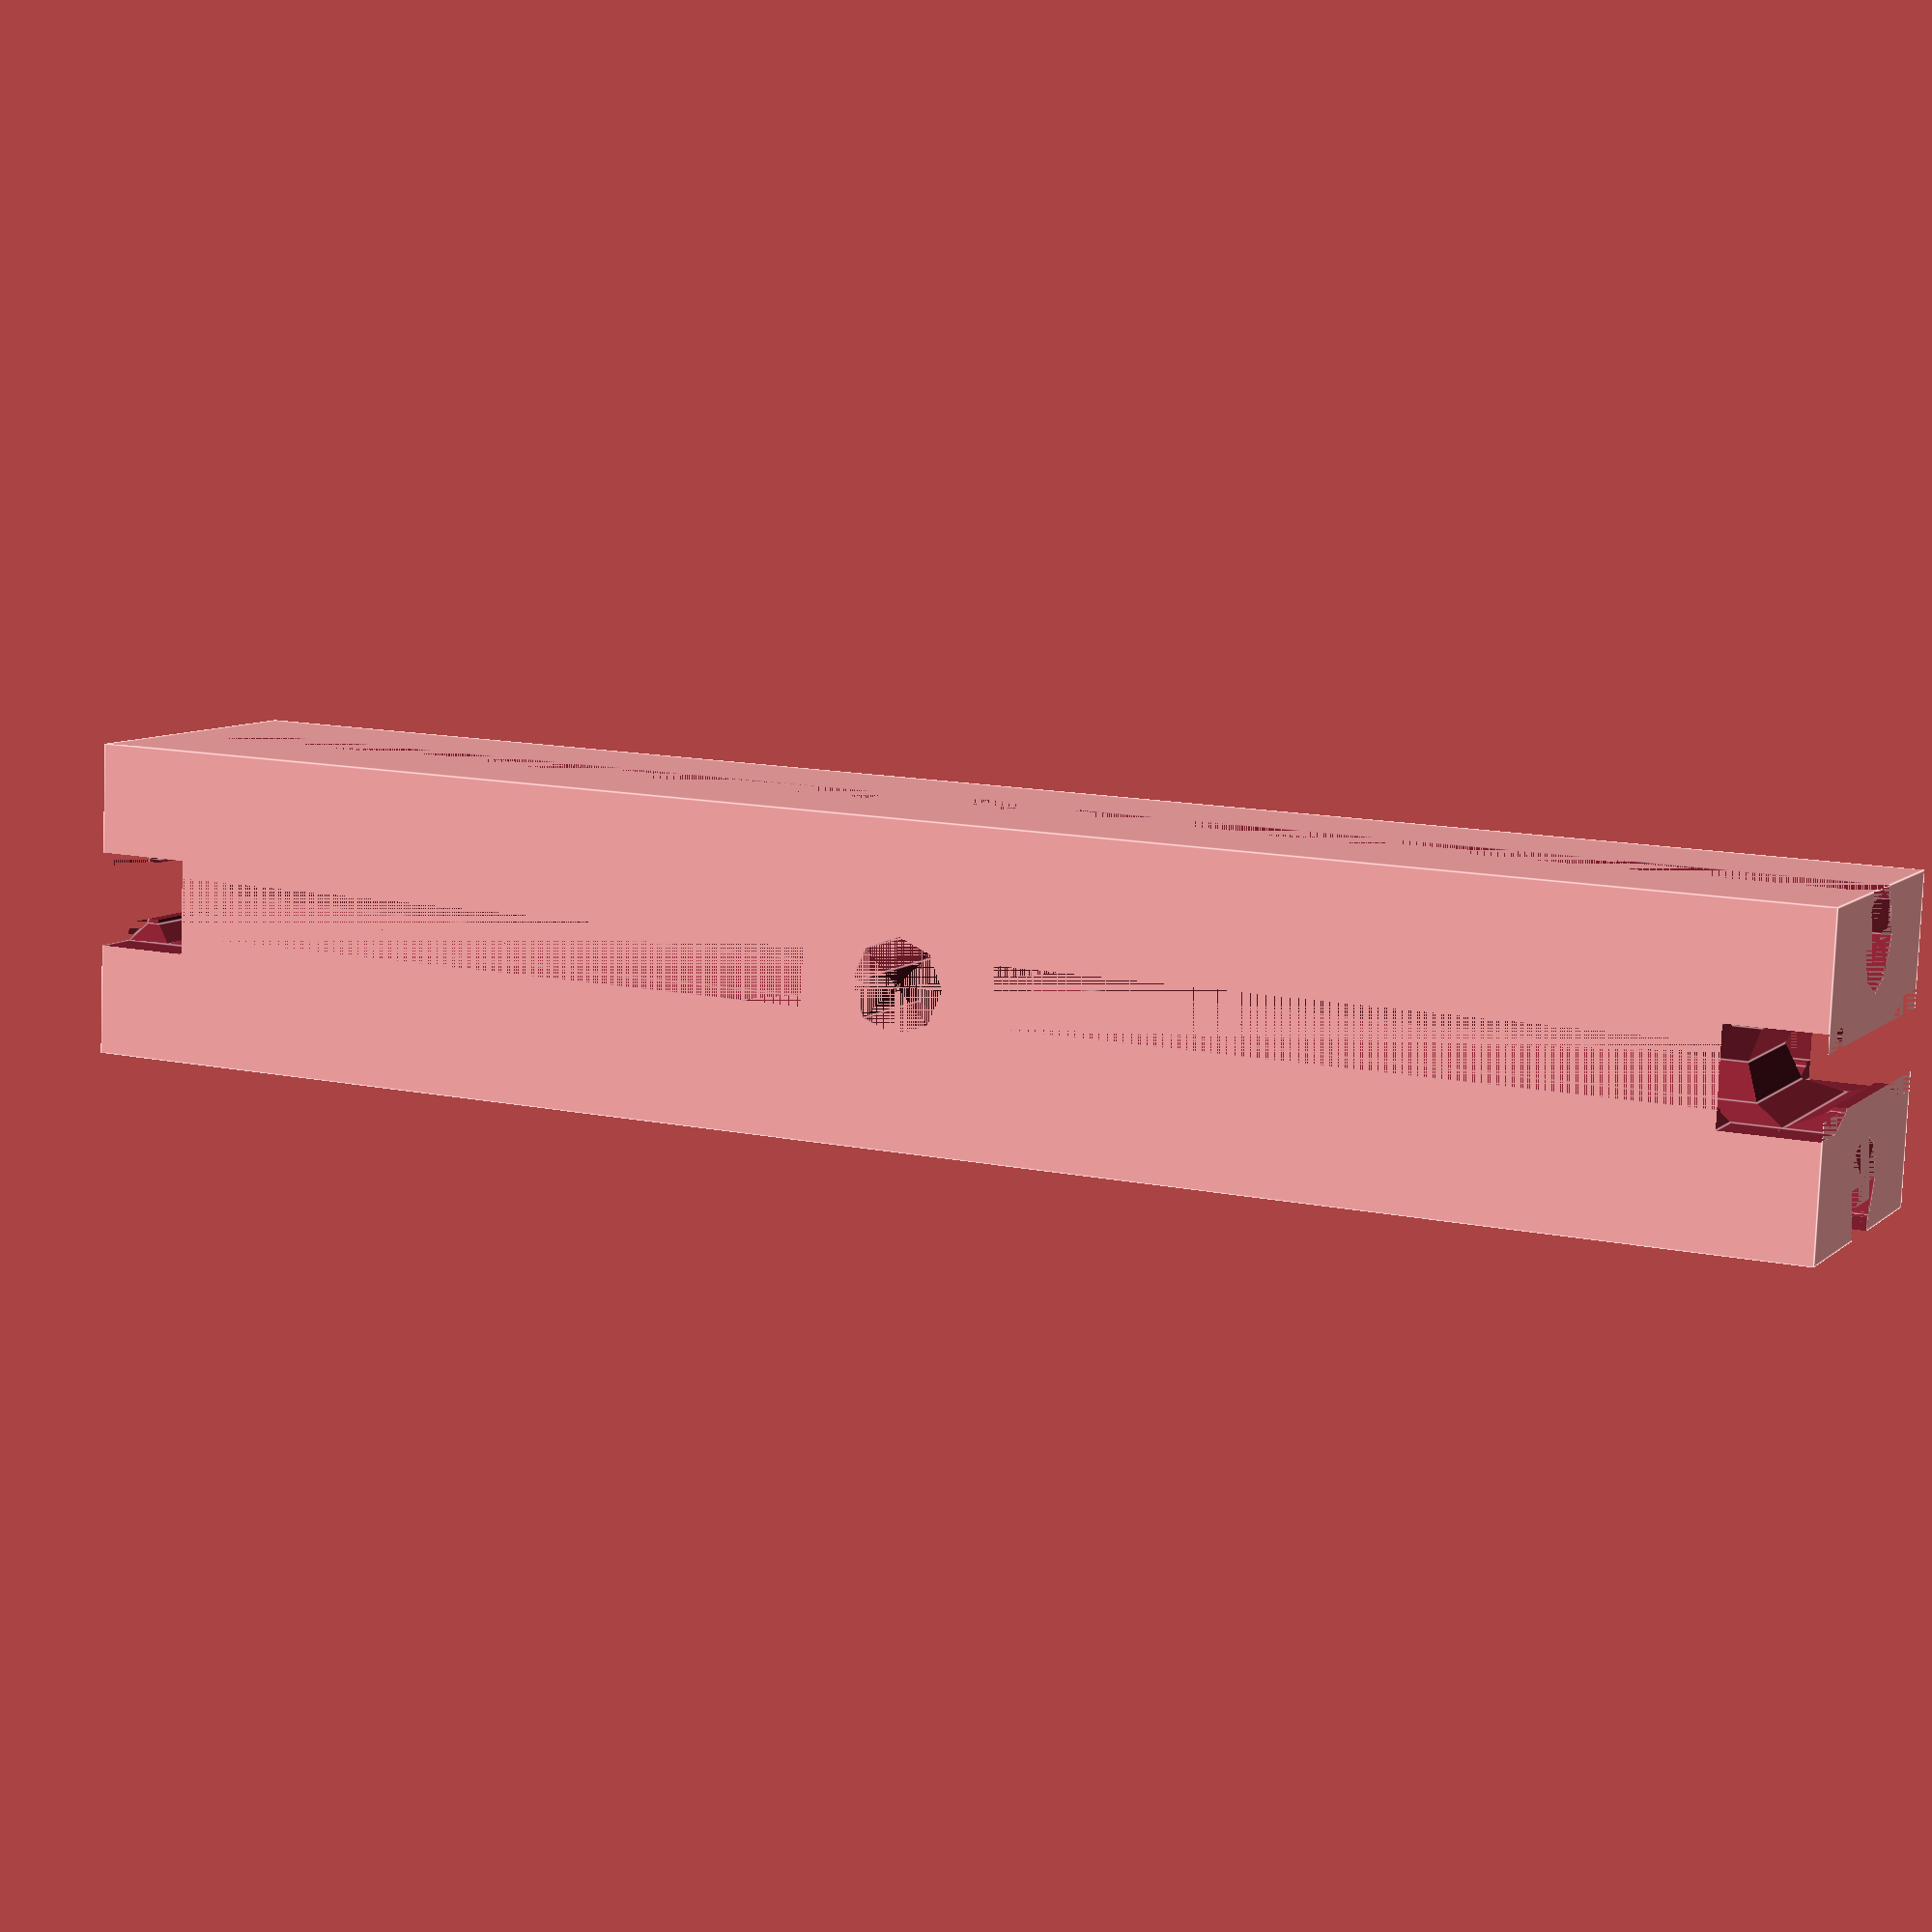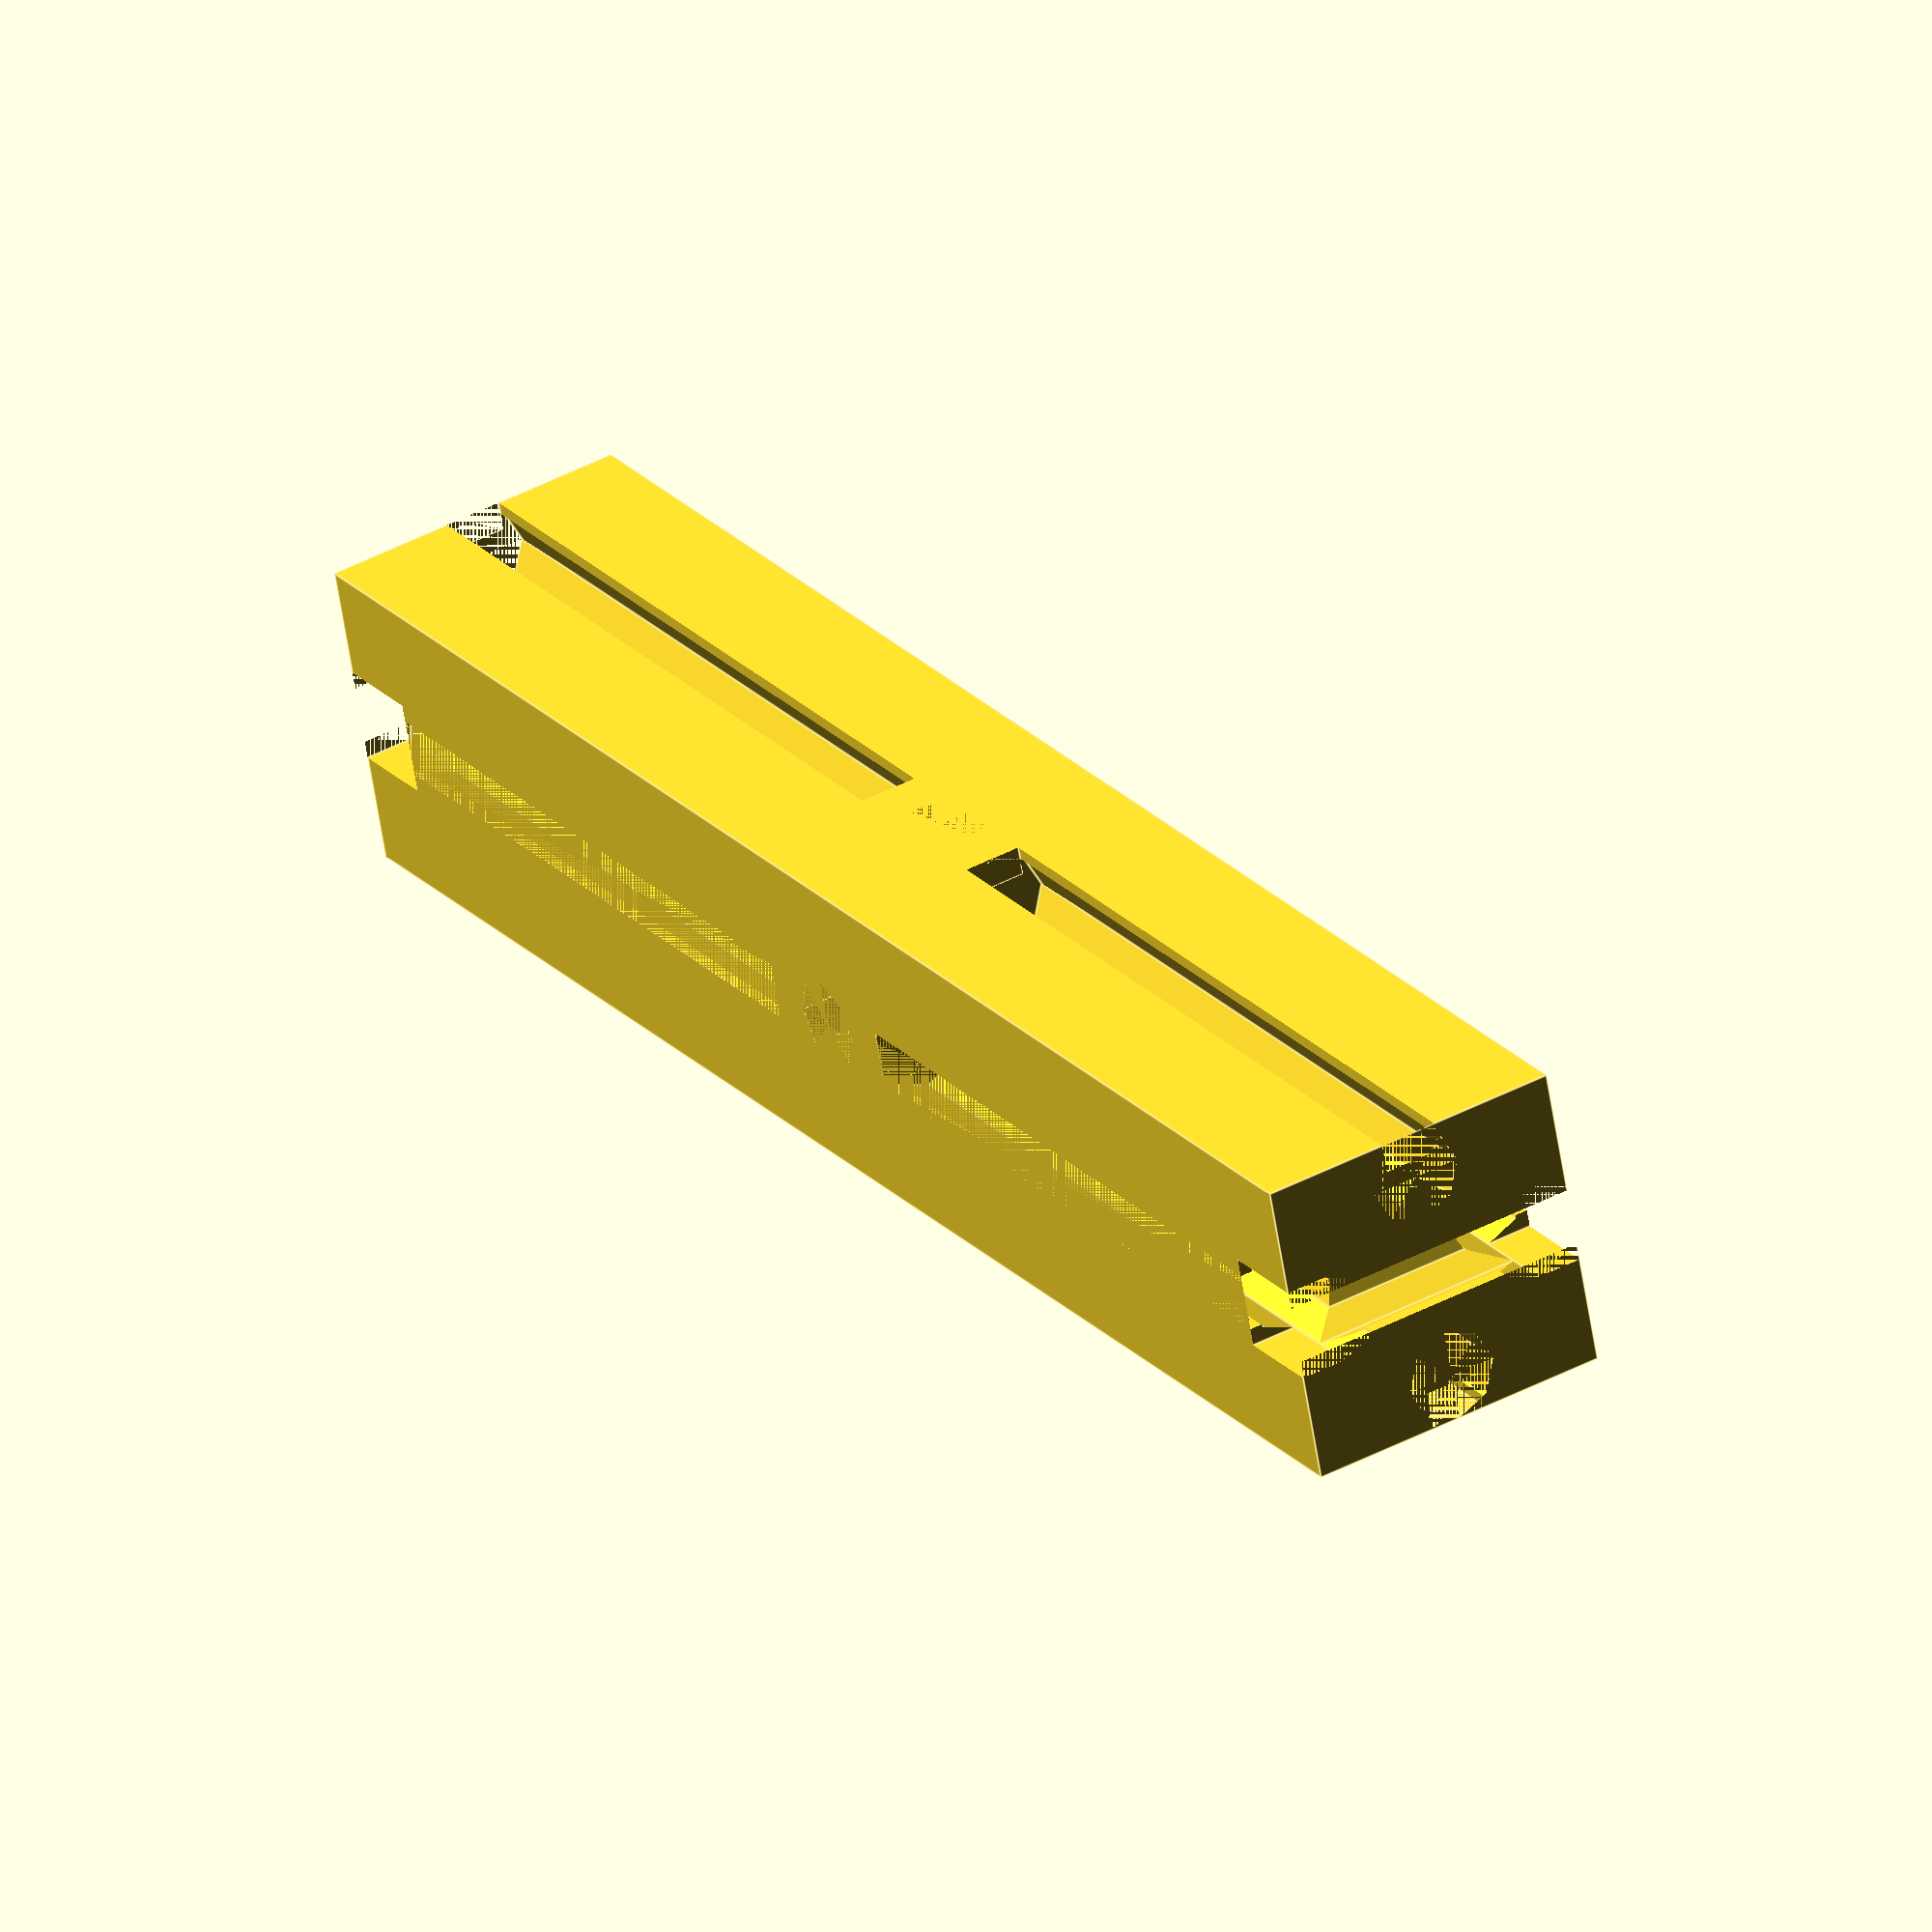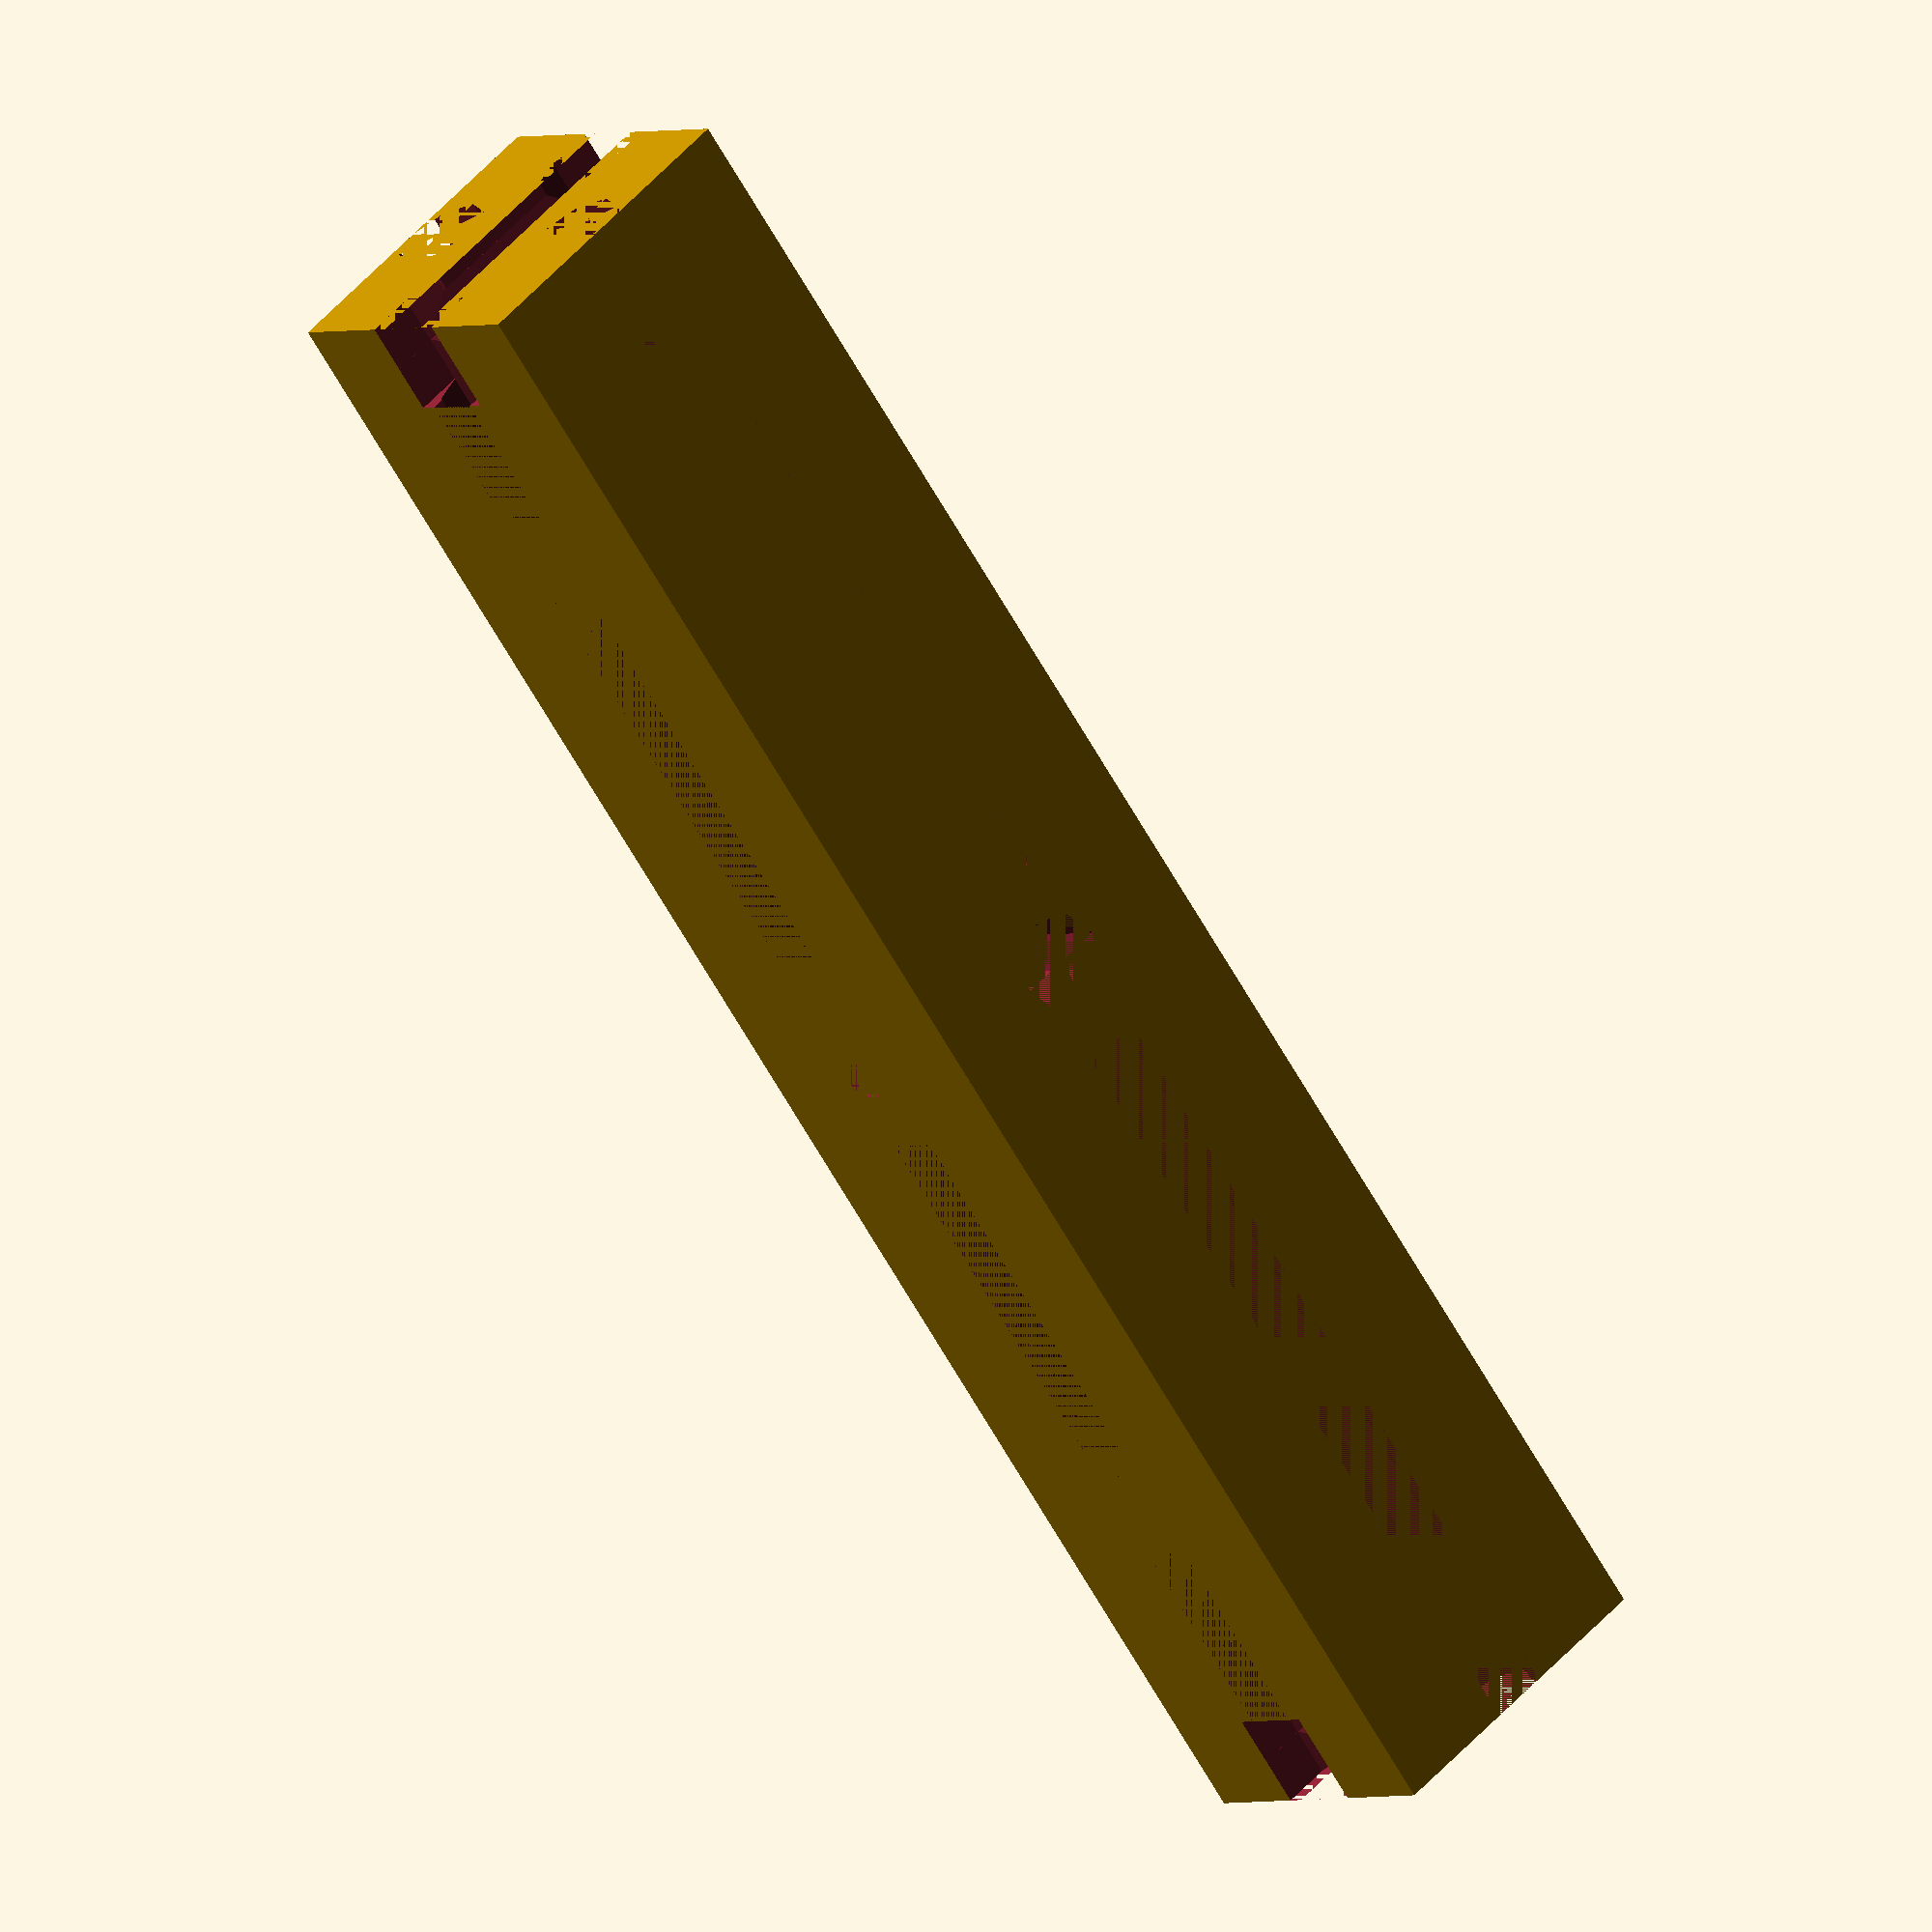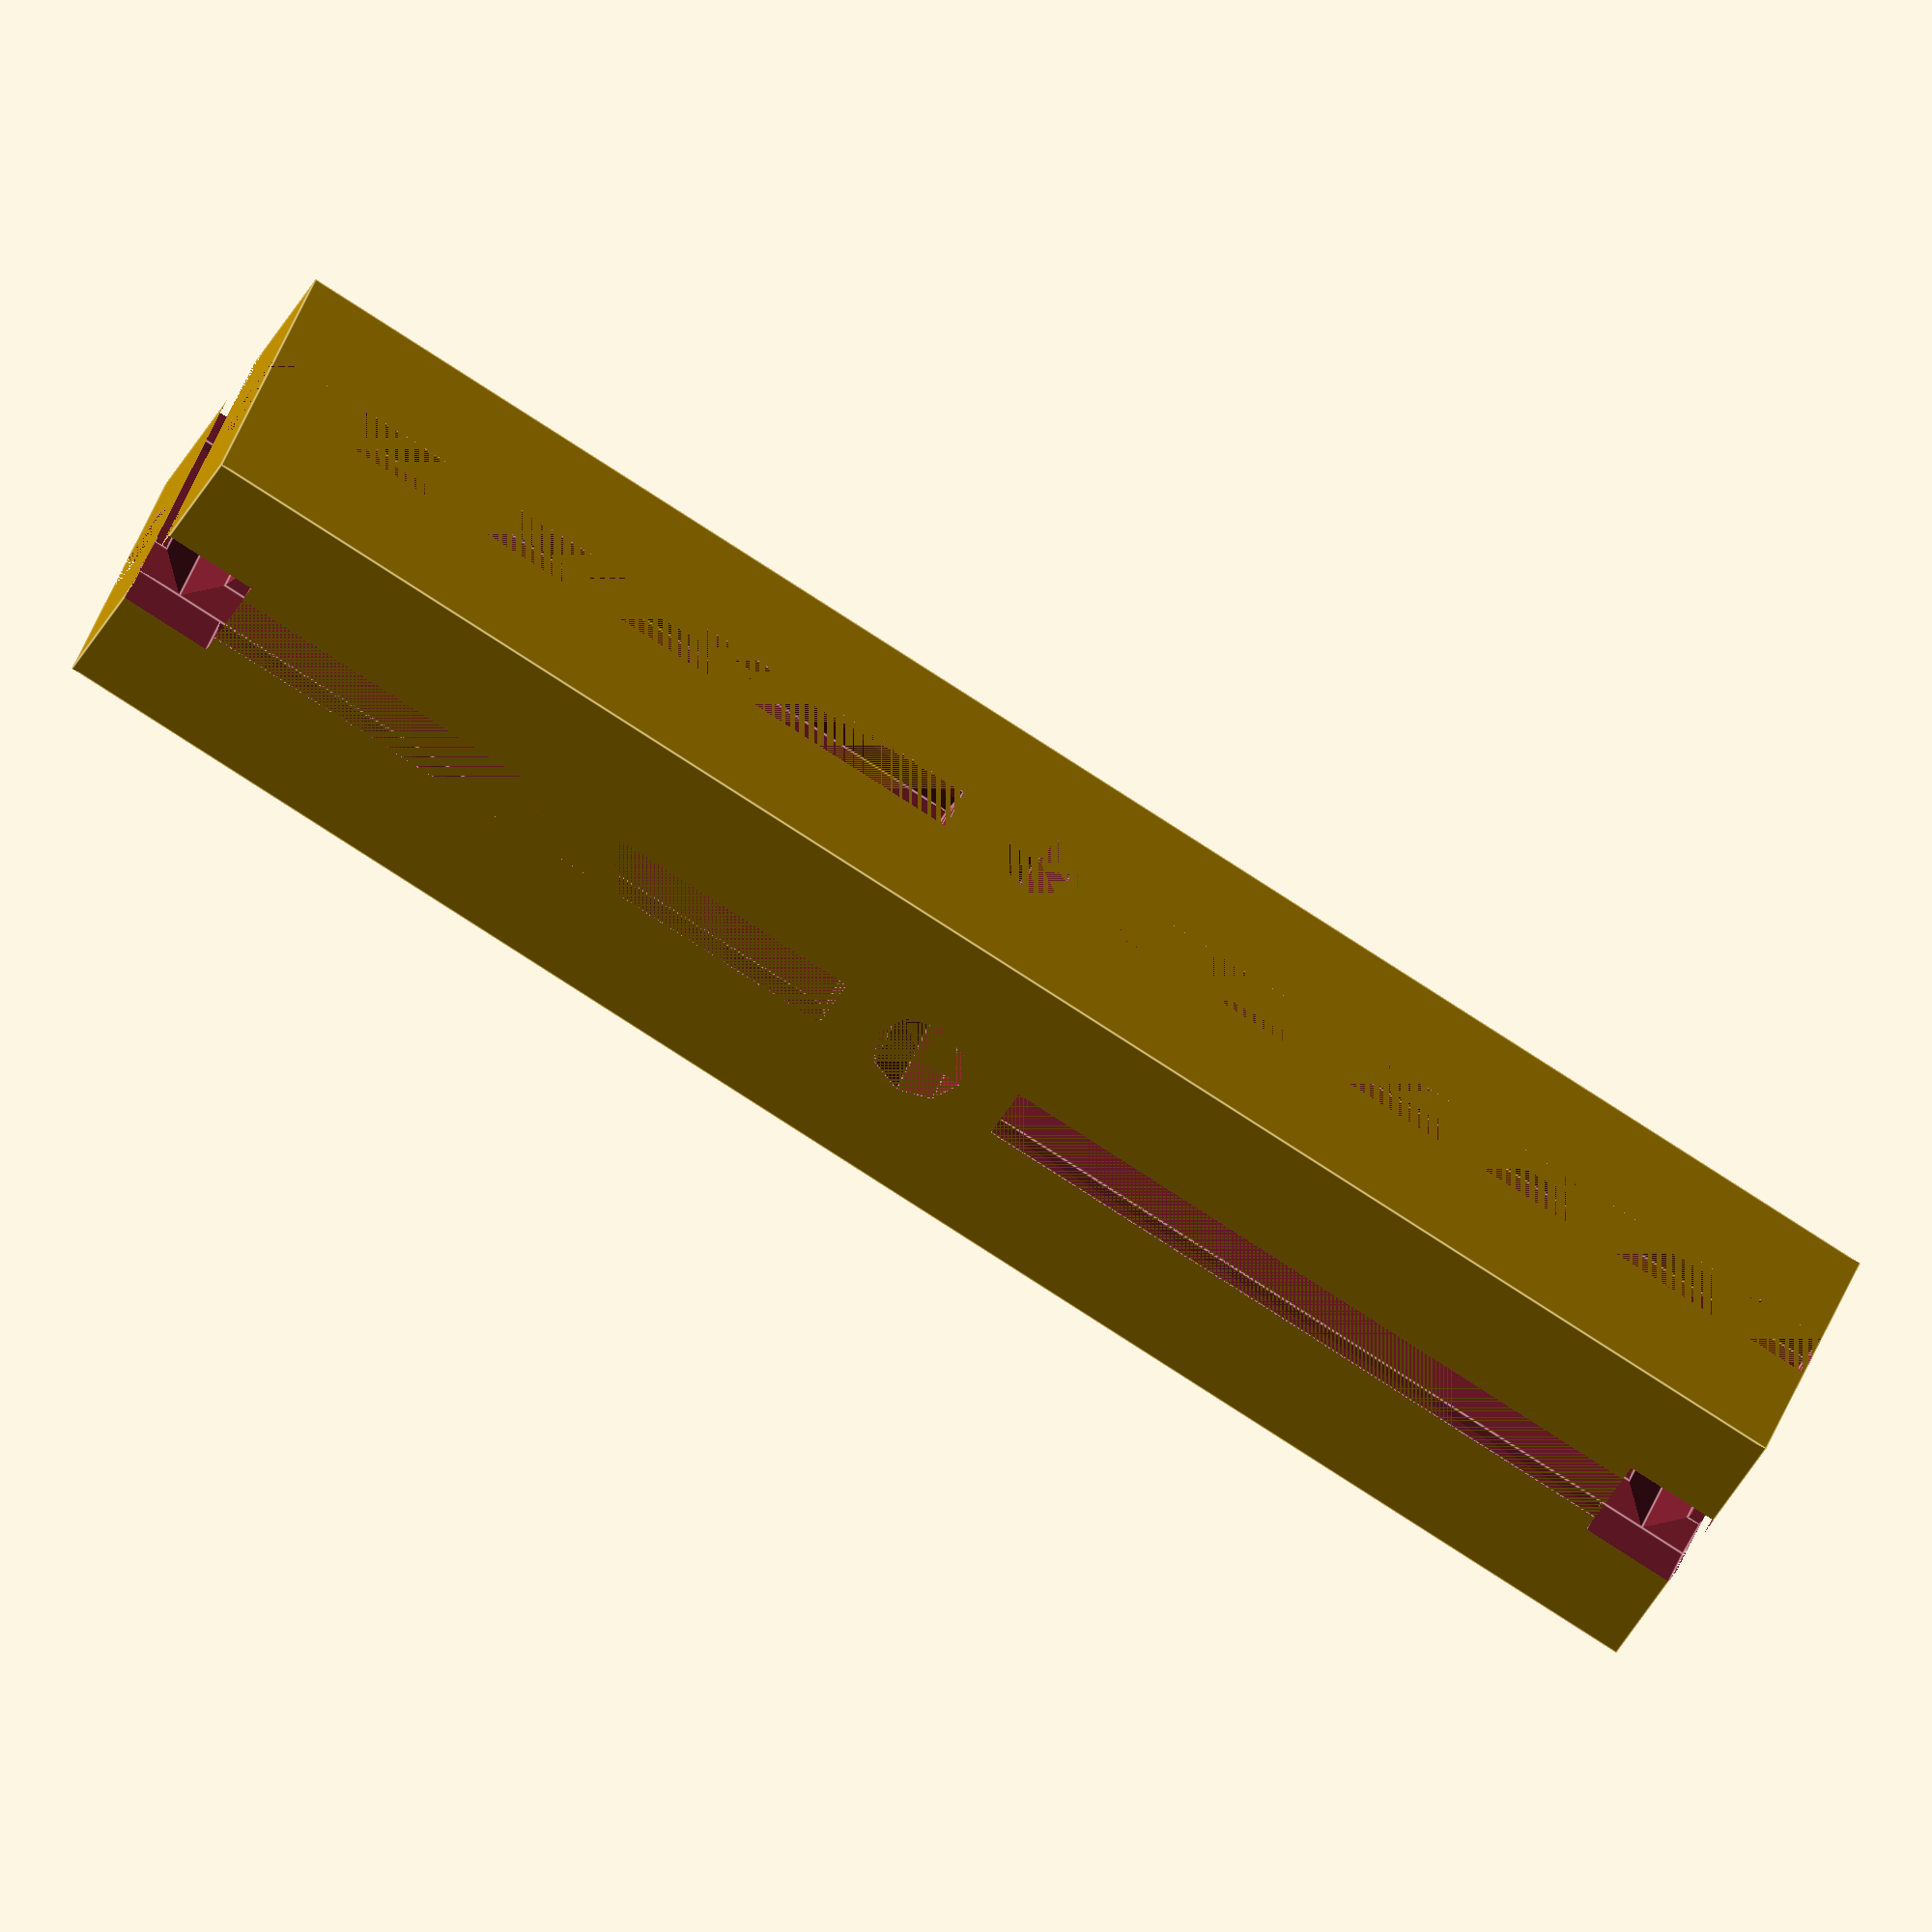
<openscad>
/**
 * Create a Fischertechnik compatible building block with hole for axis.
 *
 * @author Brian Schroeder
 * @since 21.04.2020
 */

/* [Block length] */
// Building block length in millimeters
BlockLength=90; // [30, 60, 90]

/* [Has Hole in center] */
// Building block has holes for 4mm axis in the center
HasHole=true; // [false, true]

/*
 * Create the Fischertechnik compatible building block with length passed by the argument.
 *
 * @param ftiBlockLength block length in millimeters (default is 90)
 * @param ftiHasHole block has hole for 4mm axis in the center if true (default is true)
 */
module ftiBuildingBlock15x15(ftiBlockLength=90, ftiHasHole=true) {

    difference() {
        dFti=4 + .8; // axis diameter 4mm + some space around
        dBlock=15 + 1; // block (max) diameter + some more around (adjust to Your printer)
        gFtiW=3; // with of gap
        gFtiD=2; // depth of gap
        cube([dBlock, dBlock, ftiBlockLength]);
        if (ftiHasHole) {
            wAroundHole=5; // keep 5mm around hole
            lAxis=ftiBlockLength/2 - wAroundHole;

            // axis before hole
            translate([dBlock/2,dFti/2,0])cylinder(h=lAxis, d=dFti);
            translate([dBlock/2,dBlock-dFti/2,0])cylinder(h=lAxis, d=dFti);
            translate([dBlock-dFti/2,dBlock/2,0])cylinder(h=lAxis, d=dFti);
            translate([dFti/2,dBlock/2,0])cylinder(h=lAxis, d=dFti);
            // space before hole
            translate([dBlock/2-gFtiW/2,0,0])cube([gFtiW, gFtiD, lAxis]);
            translate([dBlock/2-gFtiW/2,dBlock-gFtiD,0])cube([gFtiW, gFtiD, lAxis]);
            translate([dBlock-gFtiW/2,dBlock/2-gFtiW/2,0])cube([gFtiD, gFtiW, lAxis]);
            translate([0,dBlock/2-gFtiW/2,0])cube([gFtiD, gFtiW, lAxis]);

            // axis after hole
            translate([dBlock/2,dFti/2,ftiBlockLength - lAxis])cylinder(h=lAxis, d=dFti);
            translate([dBlock/2,dBlock-dFti/2,ftiBlockLength - lAxis])cylinder(h=lAxis, d=dFti);
            translate([dBlock-dFti/2,dBlock/2,ftiBlockLength -  lAxis])cylinder(h=lAxis, d=dFti);
            translate([dFti/2,dBlock/2,ftiBlockLength - lAxis])cylinder(h=lAxis, d=dFti);
            // space after hole
            translate([dBlock/2-gFtiW/2,0,ftiBlockLength - lAxis])cube([gFtiW, gFtiD, lAxis]);
            translate([dBlock/2-gFtiW/2,dBlock-gFtiD,ftiBlockLength - lAxis])cube([gFtiW, gFtiD, lAxis]);
            translate([dBlock-gFtiW/2,dBlock/2-gFtiW/2,ftiBlockLength - lAxis])cube([gFtiD, gFtiW, lAxis]);
            translate([0,dBlock/2-gFtiW/2,ftiBlockLength - lAxis])cube([gFtiD, gFtiW, lAxis]);
        } else {
            // axis
            translate([dBlock/2,dFti/2,0])cylinder(h=ftiBlockLength, d=dFti);
            translate([dBlock/2,dBlock-dFti/2,0])cylinder(h=ftiBlockLength, d=dFti);
            translate([dBlock-dFti/2,dBlock/2,0])cylinder(h=ftiBlockLength, d=dFti);
            translate([dFti/2,dBlock/2,0])cylinder(h=ftiBlockLength, d=dFti);
            // space
            translate([dBlock/2-gFtiW/2,0,0])cube([gFtiW, gFtiD, ftiBlockLength]);
            translate([dBlock/2-gFtiW/2,dBlock-gFtiD,0])cube([gFtiW, gFtiD, ftiBlockLength]);
            translate([dBlock-gFtiW/2,dBlock/2-gFtiW/2,0])cube([gFtiD, gFtiW, ftiBlockLength]);
            translate([0,dBlock/2-gFtiW/2,0])cube([gFtiD, gFtiW, ftiBlockLength]);
        }
        // orthoganal axis at end
        translate([dBlock/2, dBlock, dFti/2])rotate([90, 0, 0])cylinder(h=dBlock, d=dFti);
        translate([dBlock/2-dFti/2, dBlock-dFti/2, 0])cube([dFti, dFti, dFti]);
        translate([dBlock/2-dFti/2, 0-dFti/2, 0])cube([dFti, dFti, dFti]);
        translate([dBlock/2+gFtiW/2, 0, -gFtiD/2])rotate([270, 180, 0])cube([gFtiW, gFtiD, dBlock]);
        // orthoganal axis at other end
        translate([dBlock/2, dBlock, ftiBlockLength-dFti/2])rotate([90, 0, 0])cylinder(h=dBlock, d=dFti);
        translate([dBlock/2-dFti/2, dBlock-dFti/2, ftiBlockLength-dFti])cube([dFti, dFti, dFti]);
        translate([dBlock/2-dFti/2, 0-dFti/2, ftiBlockLength-dFti])cube([dFti, dFti, dFti]);
        translate([dBlock/2+gFtiW/2, 0, ftiBlockLength-gFtiD/2])rotate([270, 180, 0])cube([gFtiW, gFtiD, dBlock]);
        // hole
        if (ftiHasHole) {
            translate([dBlock/2, dBlock, ftiBlockLength/2])rotate([90, 0, 0])cylinder(h=dBlock, d=dFti);
            translate([0, dBlock/2, ftiBlockLength/2])rotate([90, 0, 90])cylinder(h=dBlock, d=dFti);
        }
    }
}

ftiBuildingBlock15x15(BlockLength, HasHole);

</openscad>
<views>
elev=166.4 azim=275.4 roll=245.4 proj=p view=edges
elev=336.9 azim=280.5 roll=149.4 proj=o view=edges
elev=67.4 azim=227.8 roll=29.9 proj=o view=wireframe
elev=81.5 azim=212.2 roll=57.2 proj=o view=edges
</views>
